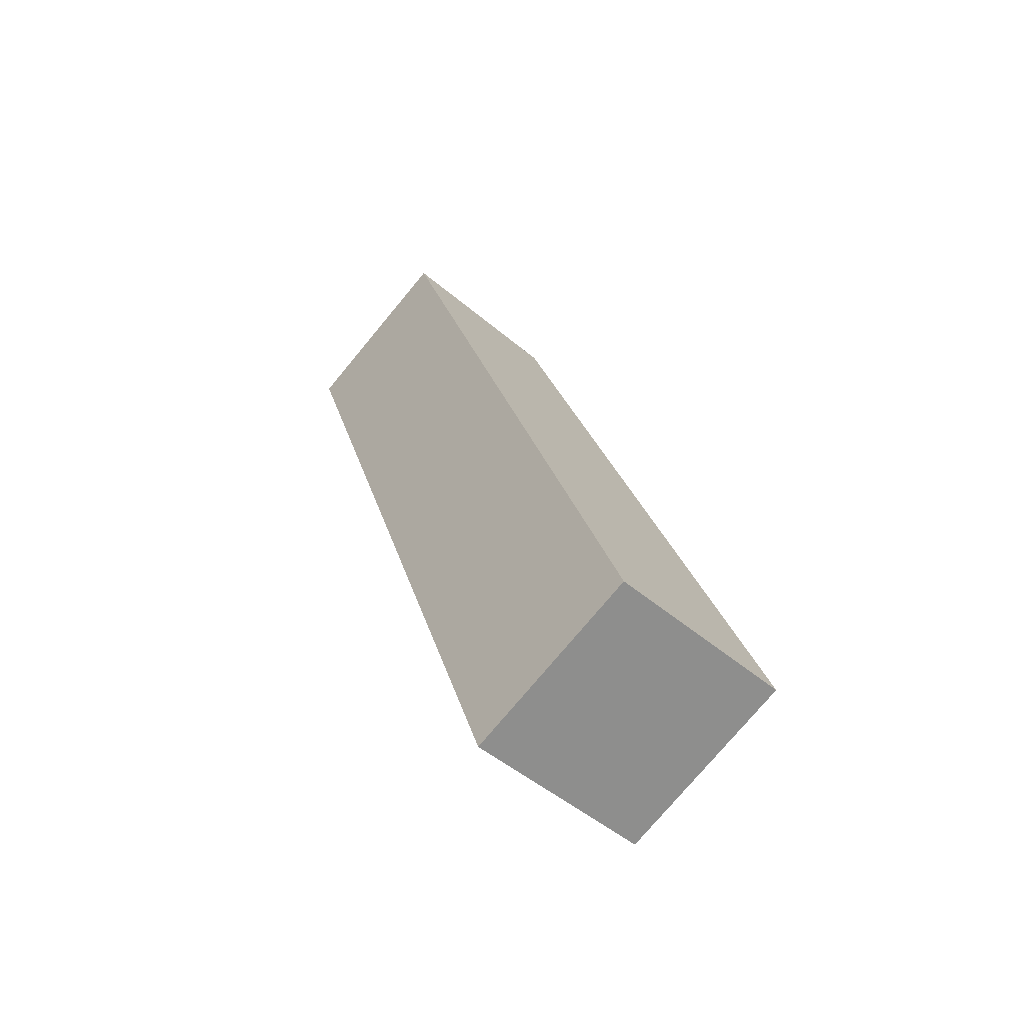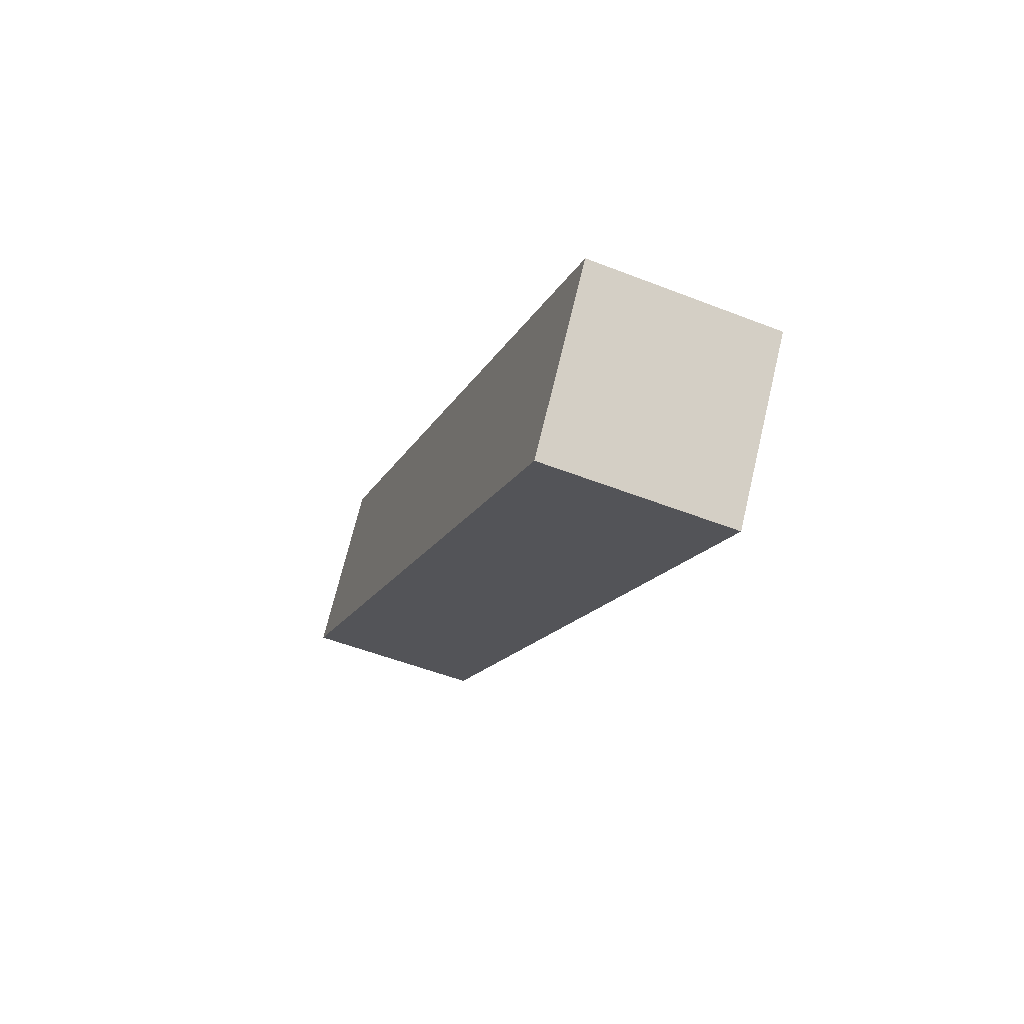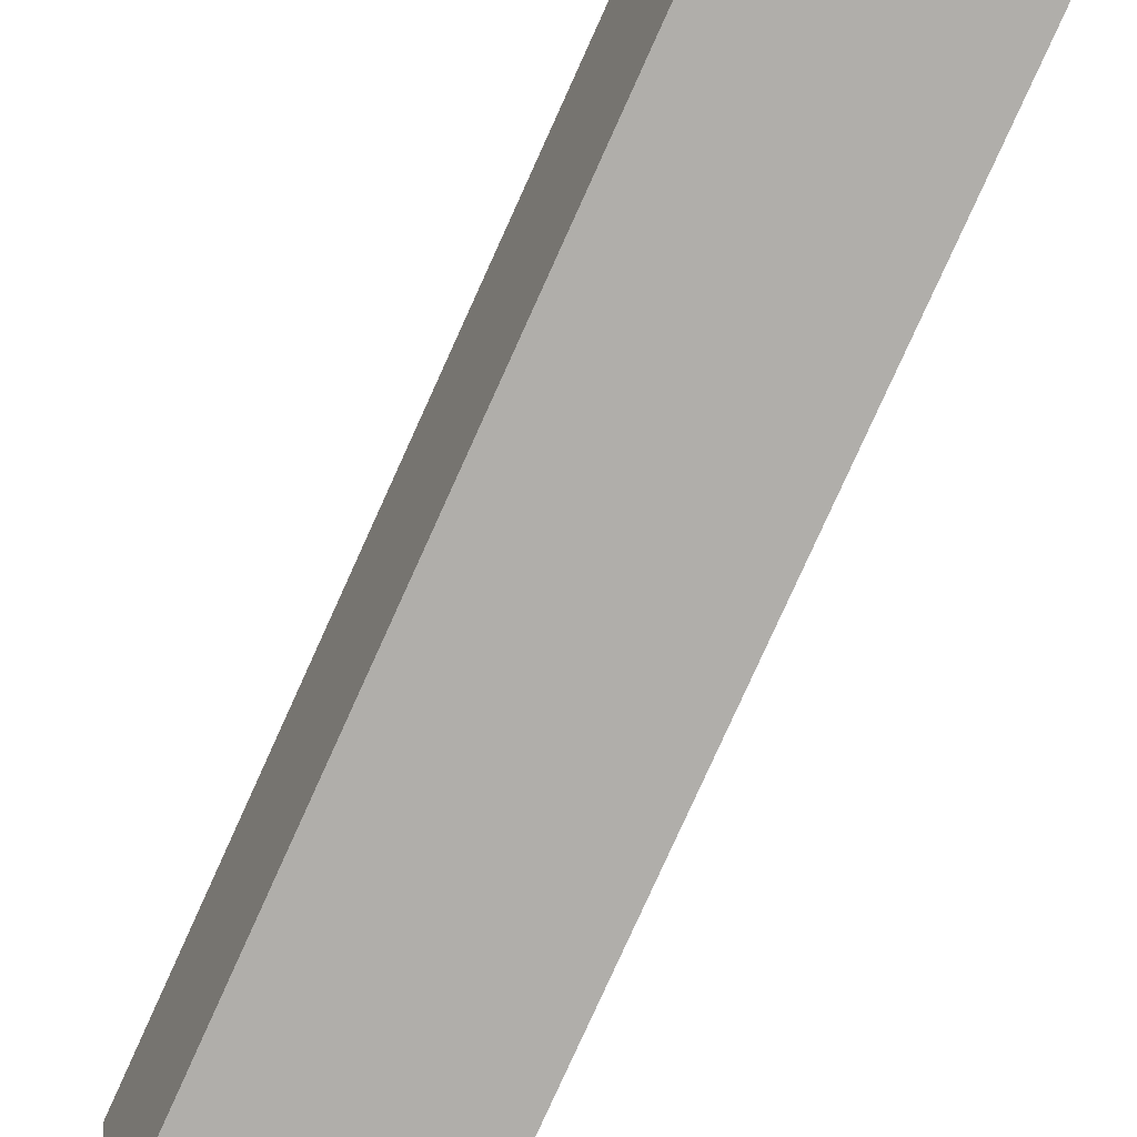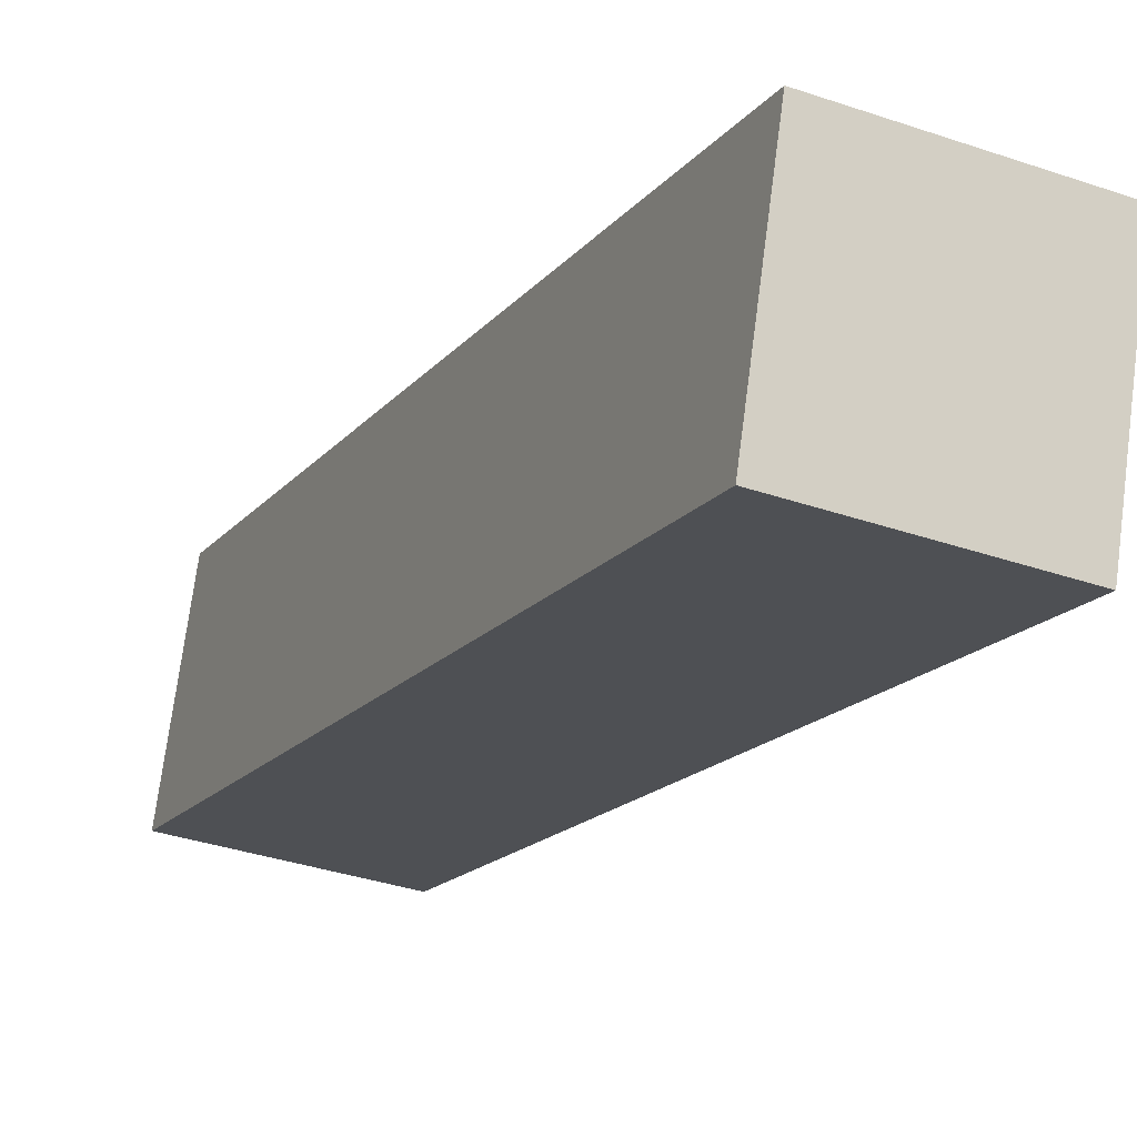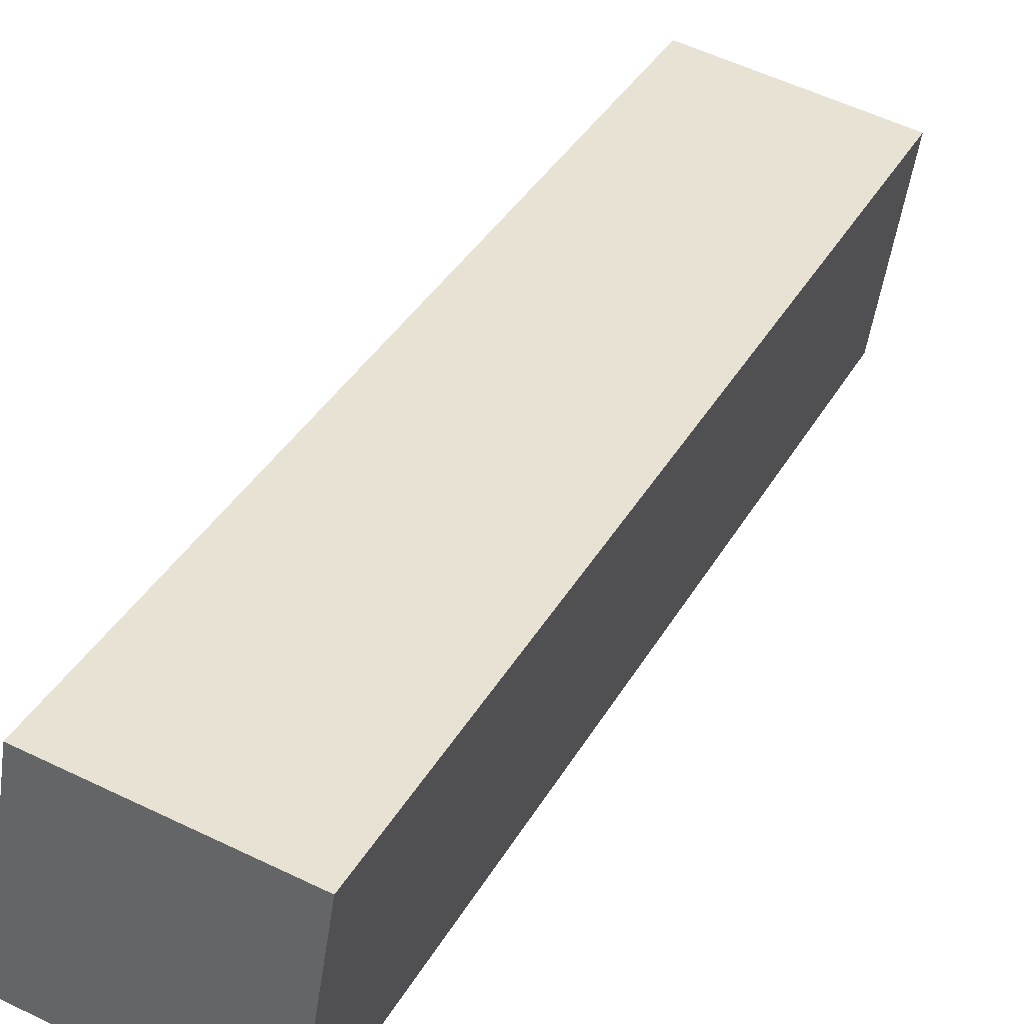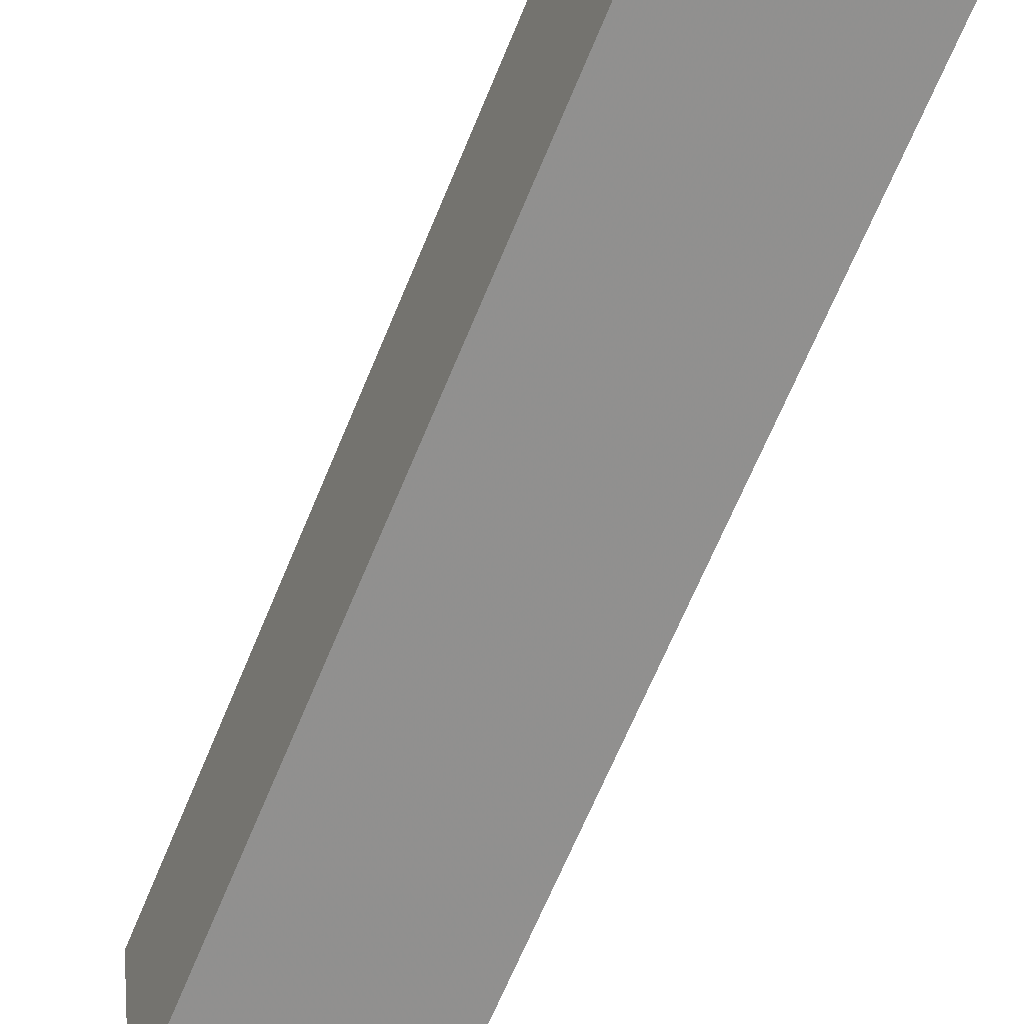
<metadata>
{"format":"obj","ext":"obj","renderer":"f3d","projection":"perspective","resolution":1024,"background":"white","views":[{"elev":-76.4,"azim":50.2,"up":"+Y"},{"elev":71.4,"azim":-76.5,"up":"+Y"},{"elev":-61.1,"azim":154.2,"up":"+Z"},{"elev":-34.8,"azim":-24.7,"up":"+Z"},{"elev":55.5,"azim":-153.0,"up":"+Z"},{"elev":-48.7,"azim":156.1,"up":"+Z"}]}
</metadata>
<code>
o arm1
v -0.1 0.3774 0.09483
v -0.1 0.4392 -0.09538
v 0.1 0.4392 -0.09538
v 0.1 0.3774 0.09483
v -0.1 1.233 0.3729
v -0.1 1.295 0.1827
v 0.1 1.295 0.1827
v 0.1 1.233 0.3729
f 1 2 3
f 1 3 4
f 5 6 7
f 5 7 8
f 1 2 6
f 1 6 5
f 2 3 7
f 2 7 6
f 3 4 8
f 3 8 7
f 4 1 5
f 4 5 8

</code>
